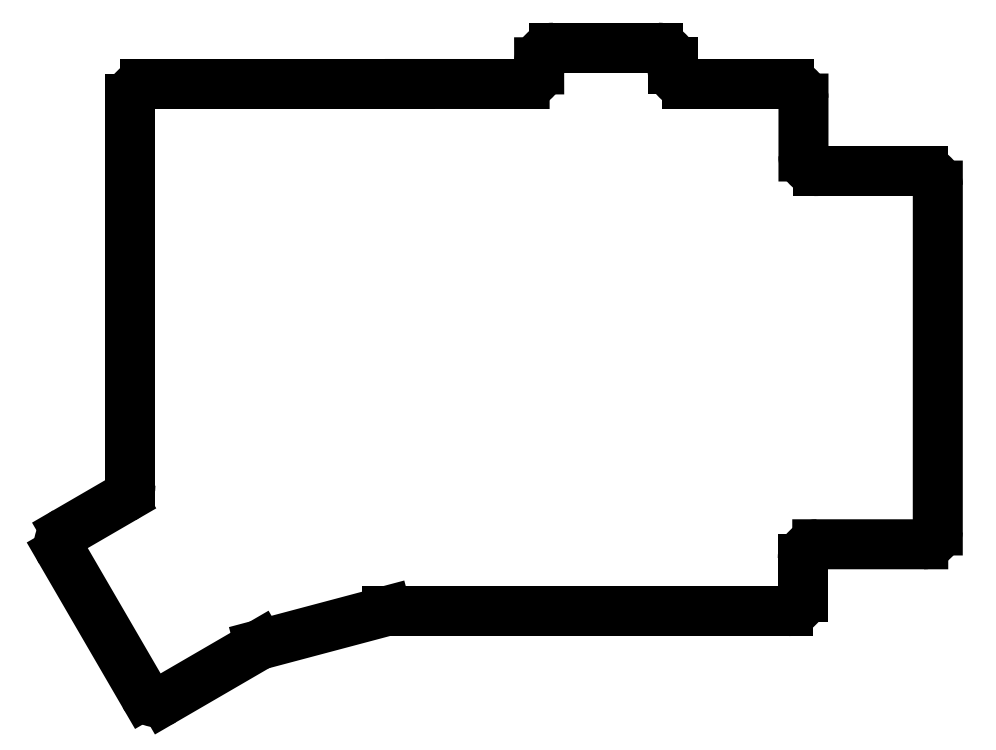
<metadata>
{"format":"dxf","ext":"dxf","renderer":"ezdxf+matplotlib","layout":"modelspace","background":"white","min_lineweight":24,"dpi":150}
</metadata>
<code>
0
SECTION
2
ENTITIES
0
LINE
8
BLACK
10
121.2
20
-40.08
11
121.2
21
-40.15
0
LINE
8
BLACK
10
137.1
20
-40.08
11
121.2
21
-40.08
0
LINE
8
BLACK
10
121.2
20
-40.15
11
84.77
21
-40.15
0
LINE
8
BLACK
10
173.3
20
-112.7
11
118
21
-112.7
0
ARC
8
BLACK
10
191.9
20
-101.5
40
2.003
50
-90
51
-2.89
0
ARC
8
BLACK
10
173.5
20
-42.08
40
2
50
-1.137e-14
51
90
0
ARC
8
BLACK
10
141.1
20
-37.09
40
2
50
-270
51
-180
0
LINE
8
BLACK
10
118
20
-112.7
11
100.5
21
-117.3
0
ARC
8
BLACK
10
84.77
20
-42.15
40
2
50
90
51
180
0
ARC
8
BLACK
10
155.4
20
-37.09
40
2
50
-0.0004011
51
90
0
ARC
8
BLACK
10
191.9
20
-54.07
40
2
50
-0.0004011
51
90
0
LINE
8
BLACK
10
157.4
20
-38.08
11
157.4
21
-37.09
0
LINE
8
BLACK
10
175.3
20
-110.7
11
175.3
21
-105.5
0
LINE
8
BLACK
10
81.62
20
-97.27
11
73.92
21
-101.7
0
ARC
8
BLACK
10
80.35
20
-95.21
40
2.42
50
-58.35
51
-0.4755
0
LINE
8
BLACK
10
175.4
20
-50.07
11
175.5
21
-42.08
0
LINE
8
BLACK
10
139.1
20
-37.09
11
139.1
21
-38.08
0
LINE
8
BLACK
10
73.19
20
-104.5
11
84.65
21
-124.2
0
LINE
8
BLACK
10
82.77
20
-95.23
11
82.77
21
-42.15
0
LINE
8
BLACK
10
159.4
20
-40.08
11
173.5
21
-40.08
0
LINE
8
BLACK
10
100.5
20
-117.3
11
87.39
21
-125
0
ARC
8
BLACK
10
74.92
20
-103.5
40
2
50
-240
51
-150
0
ARC
8
BLACK
10
173.3
20
-110.7
40
2
50
-90
51
-0
0
LINE
8
BLACK
10
155.4
20
-35.09
11
141.1
21
-35.09
0
ARC
8
BLACK
10
159.4
20
-38.08
40
2
50
-180
51
-90
0
ARC
8
BLACK
10
177.4
20
-50.15
40
1.917
50
-182.5
51
-87.48
0
LINE
8
BLACK
10
193.9
20
-101.6
11
193.9
21
-54.07
0
LINE
8
BLACK
10
191.9
20
-52.07
11
177.4
21
-52.07
0
LINE
8
BLACK
10
177.3
20
-103.5
11
191.9
21
-103.5
0
ARC
8
BLACK
10
177.3
20
-105.5
40
2
50
90
51
180
0
ARC
8
BLACK
10
86.39
20
-123.2
40
1.993
50
-151
51
-60
0
ARC
8
BLACK
10
137.1
20
-38.08
40
2
50
-90
51
-0
0
ENDSEC
0
EOF

</code>
